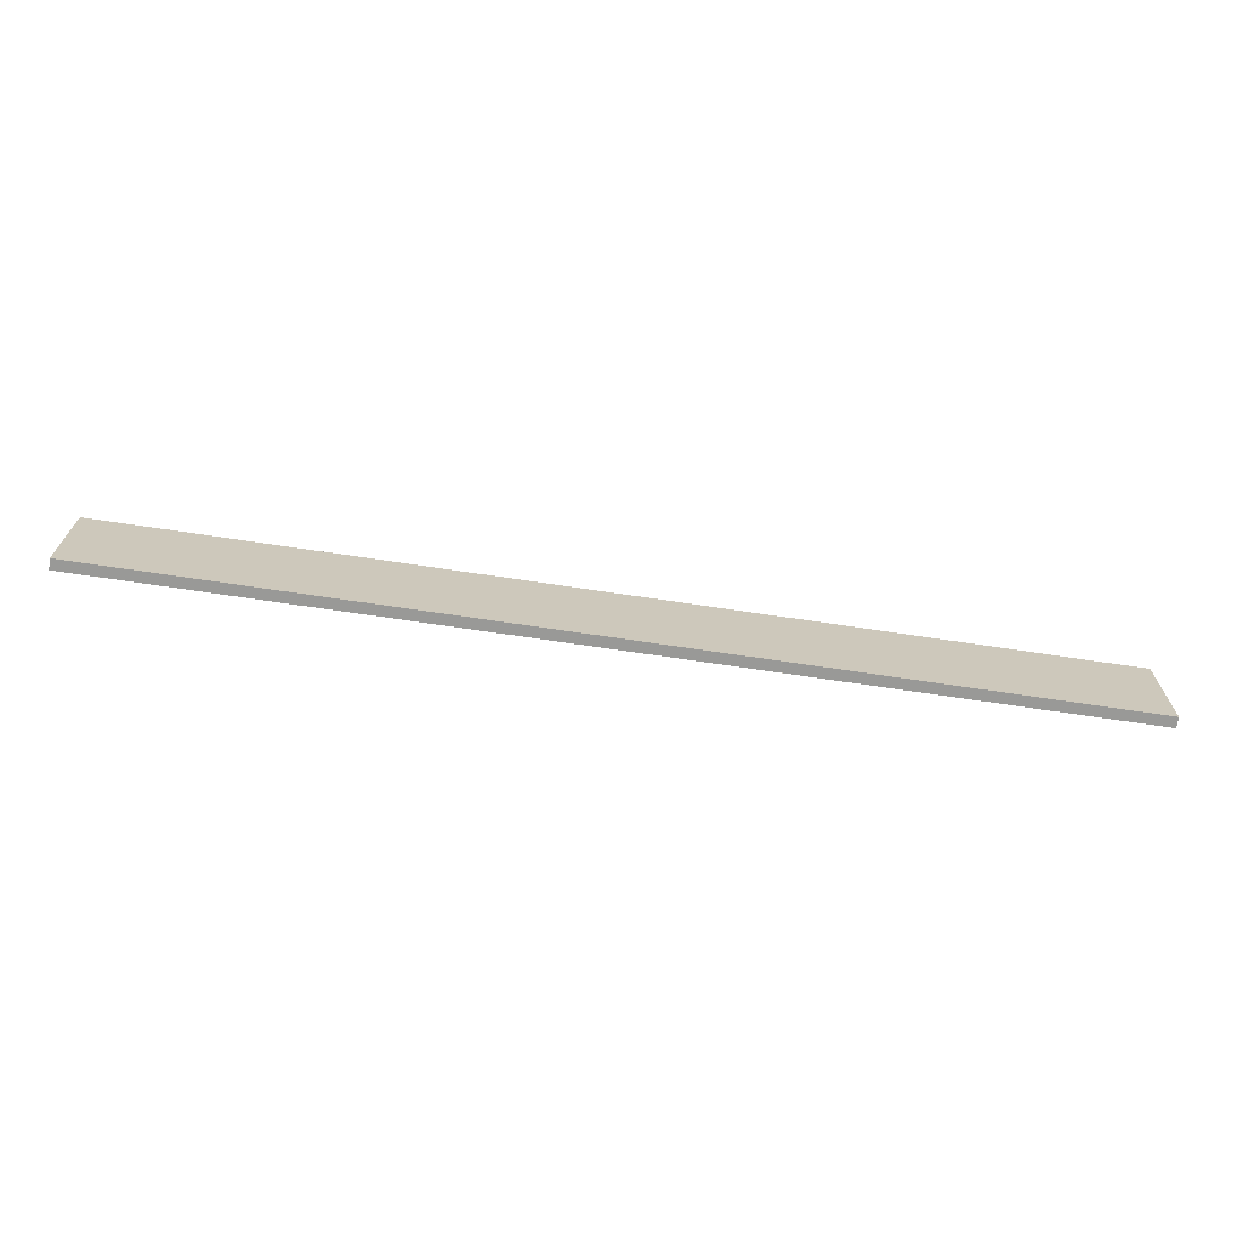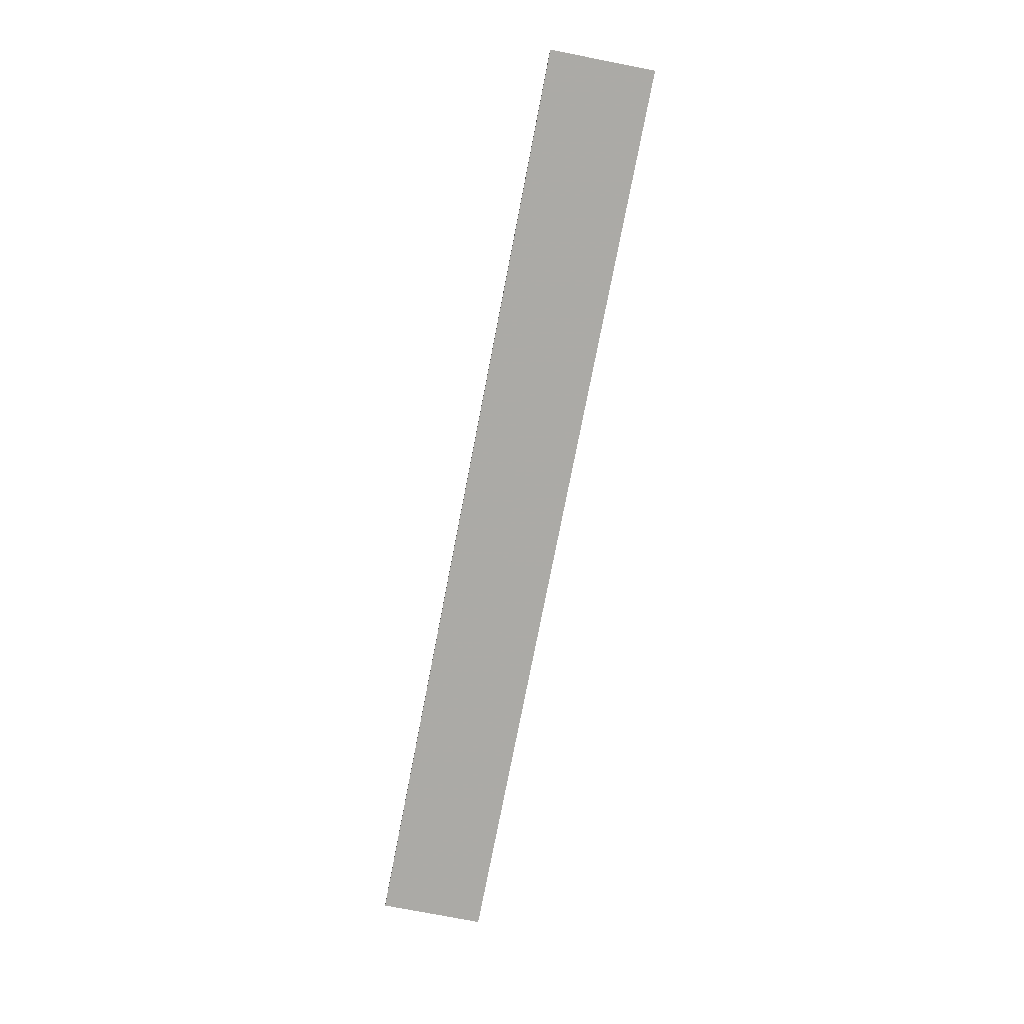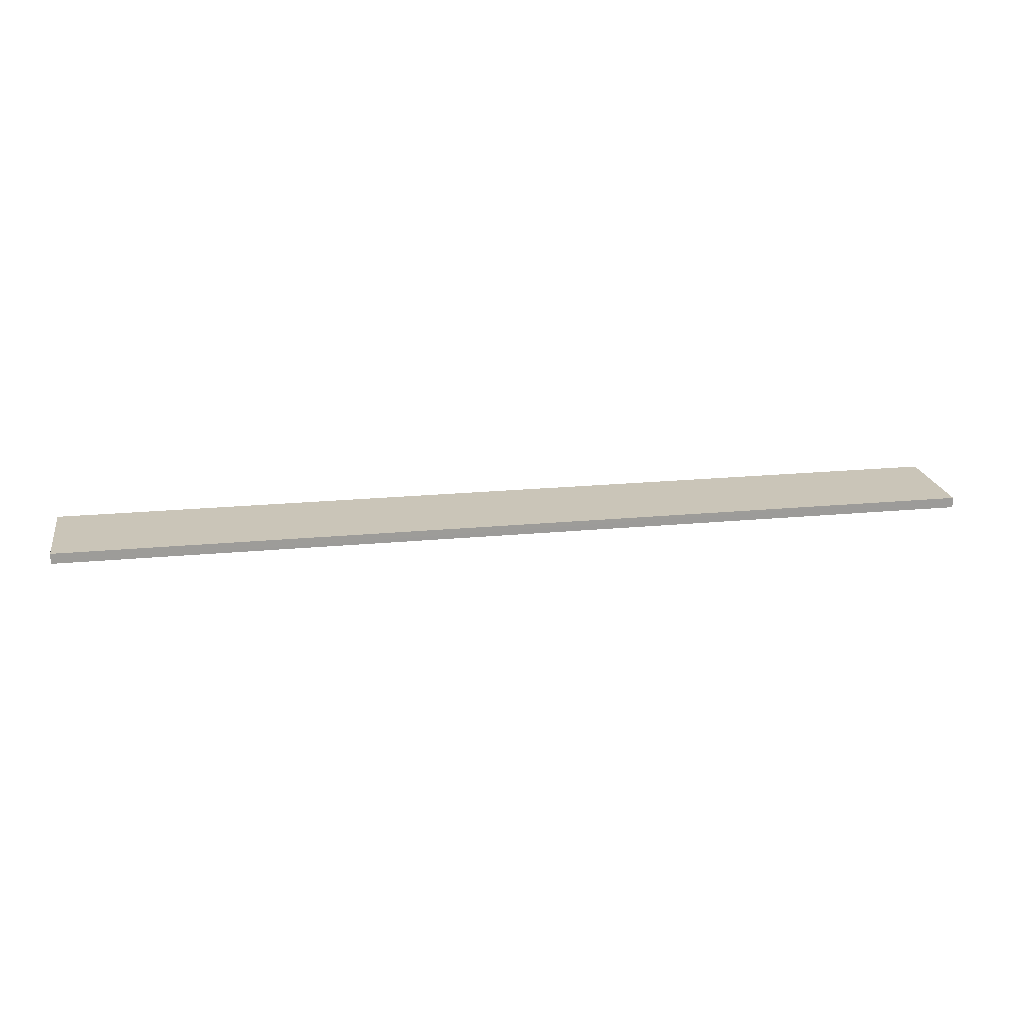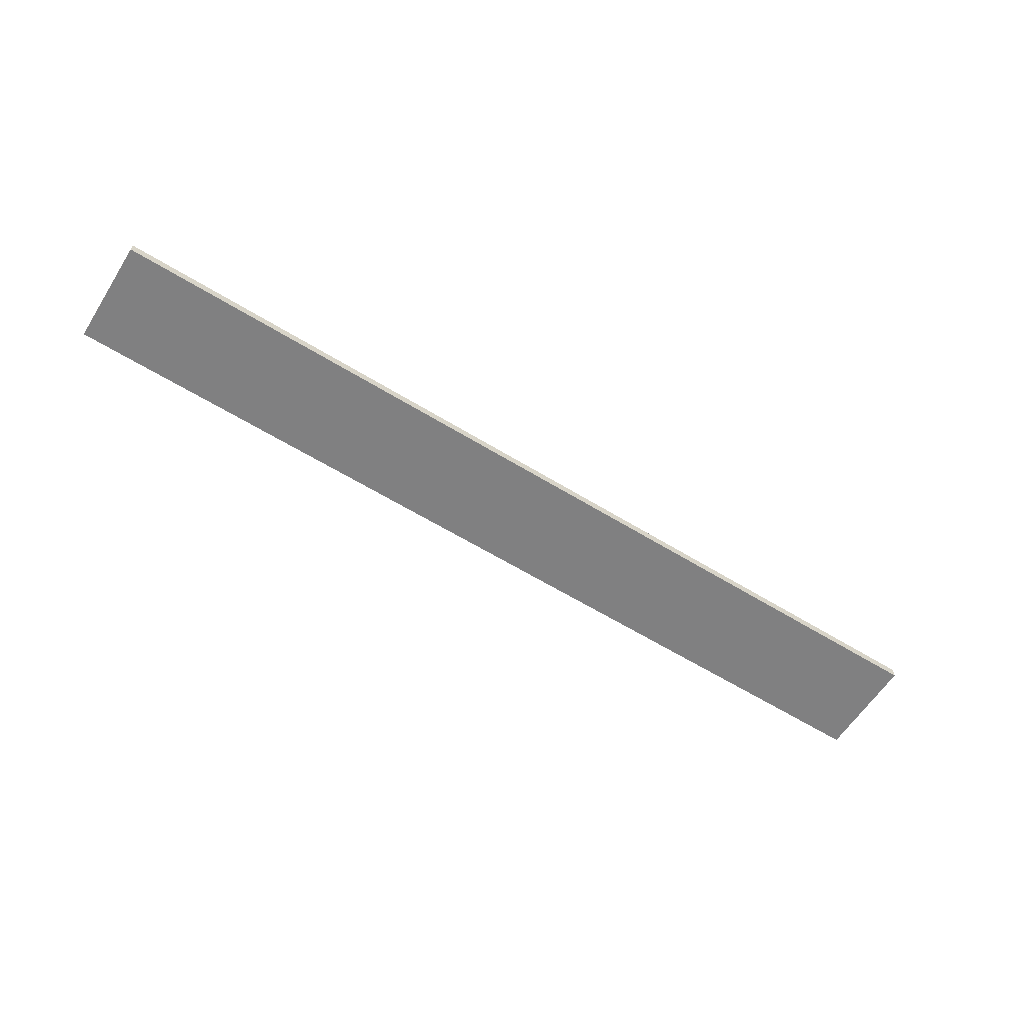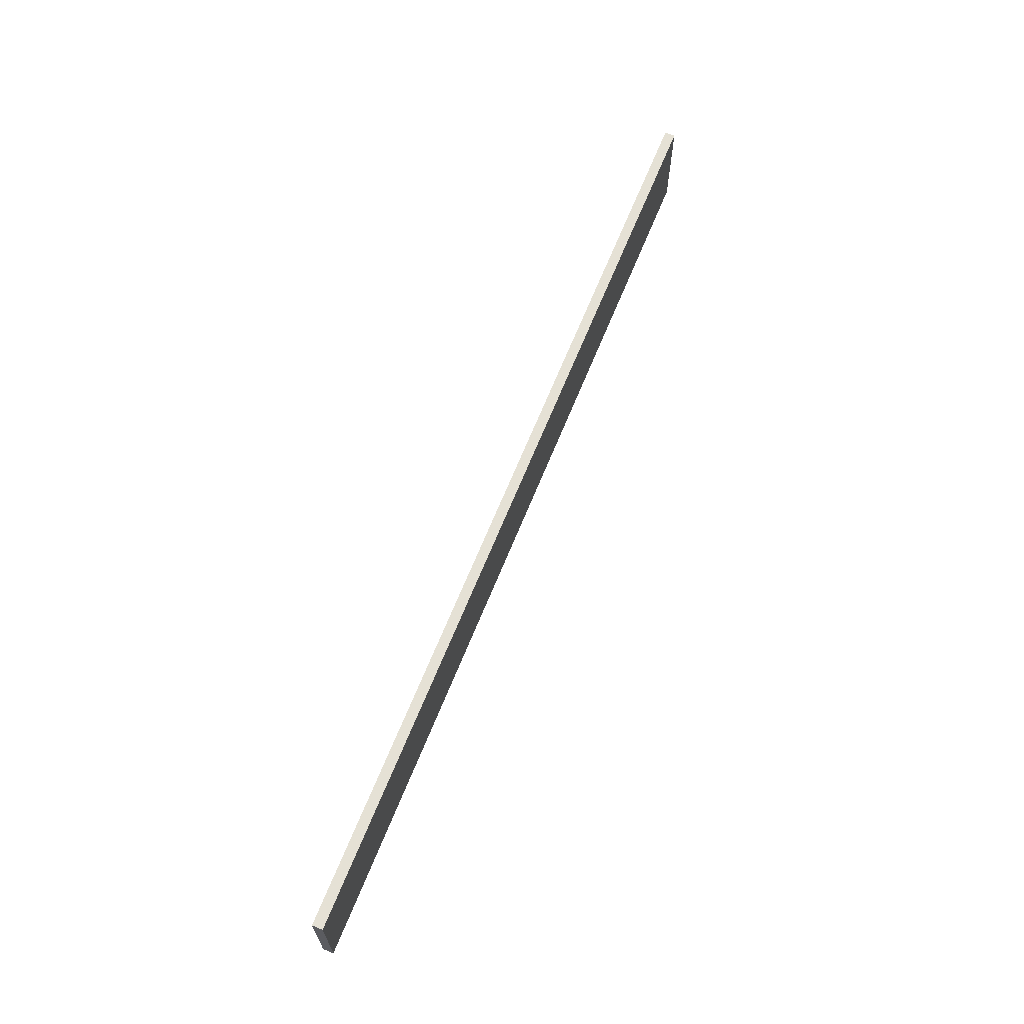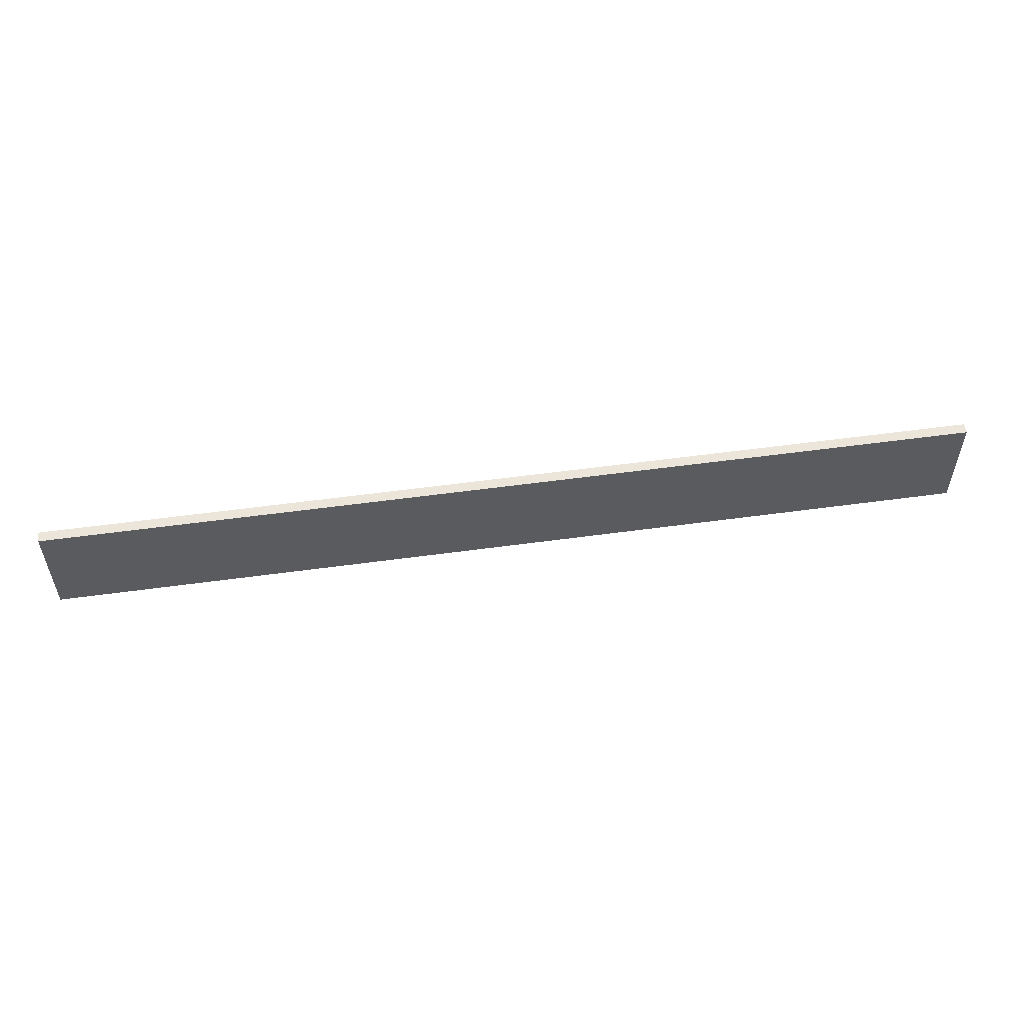
<metadata>
{"format":"obj","ext":"obj","renderer":"f3d","projection":"perspective","resolution":1024,"background":"white","views":[{"elev":-68.9,"azim":-8.6,"up":"+Z"},{"elev":-75.9,"azim":79.0,"up":"+Y"},{"elev":20.4,"azim":170.1,"up":"+Y"},{"elev":-60.2,"azim":-32.3,"up":"+Y"},{"elev":64.9,"azim":111.8,"up":"+Z"},{"elev":54.5,"azim":171.7,"up":"+Z"}]}
</metadata>
<code>
o 2625
v 2208 1876 12.1
v 2209 1876 12.1
v 2209 1876 12.1
v 2208 1876 12.2
v 2209 1876 12.2
v 2209 1876 12.2
v 2208 1876 12.1
v 2209 1876 12.1
v 2208 1876 12.1
v 2208 1876 12.2
v 2208 1876 12.1
v 2208 1876 12.2
v 2208 1876 12.2
v 2209 1876 12.2
v 2208 1876 12.2
v 2209 1876 12.2
v 2208 1876 12.1
v 2208 1876 12.2
v 2208 1876 12.1
v 2209 1876 12.2
v 2208 1876 12.2
v 2209 1876 12.1
v 2209 1876 12.2
v 2209 1876 12.2
v 2208 1876 12.1
v 2209 1876 12.1
v 2209 1876 12.2
v 2209 1876 12.1
v 2209 1876 12.1
f 1 2 3
f 1 4 5
f 6 2 7
f 8 9 7
f 10 7 11
f 12 13 14
f 14 15 16
f 17 15 18
f 19 20 21
f 22 23 20
f 24 25 26
f 27 28 29

</code>
